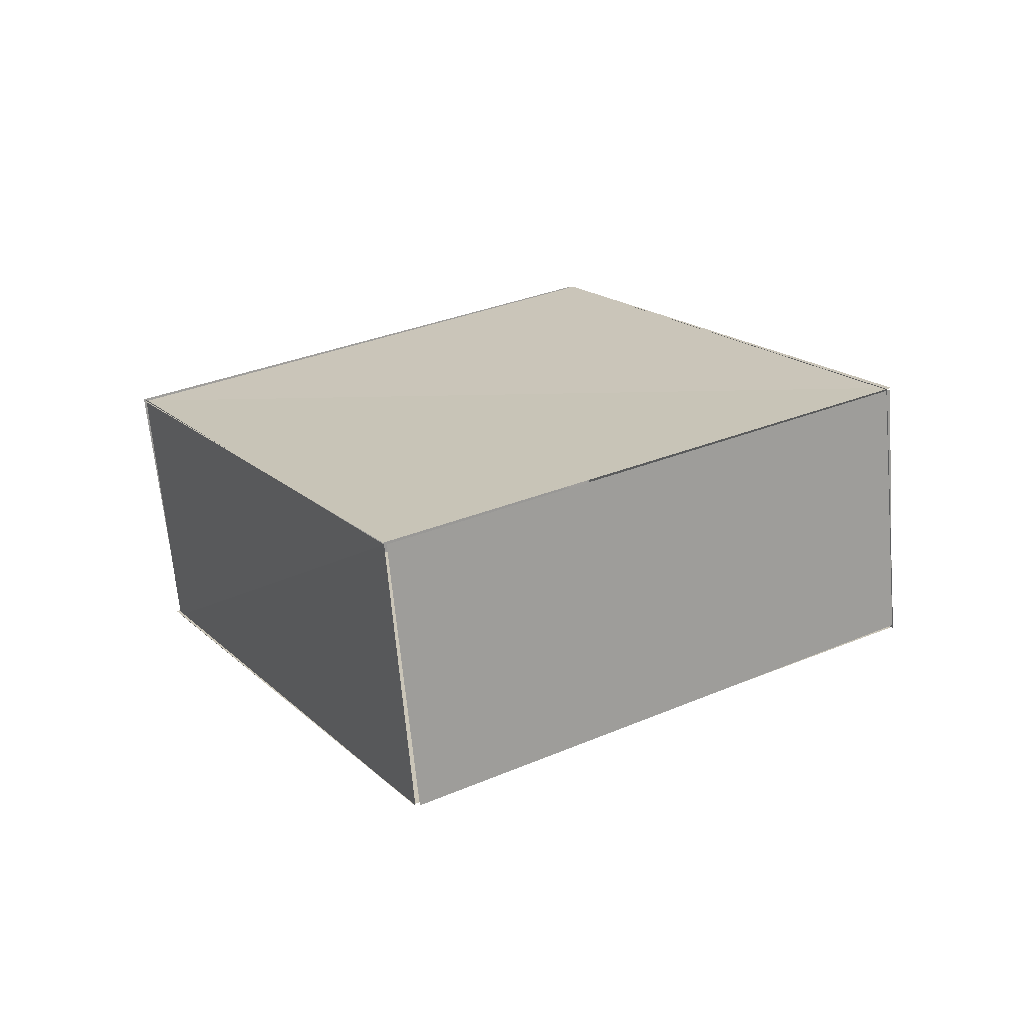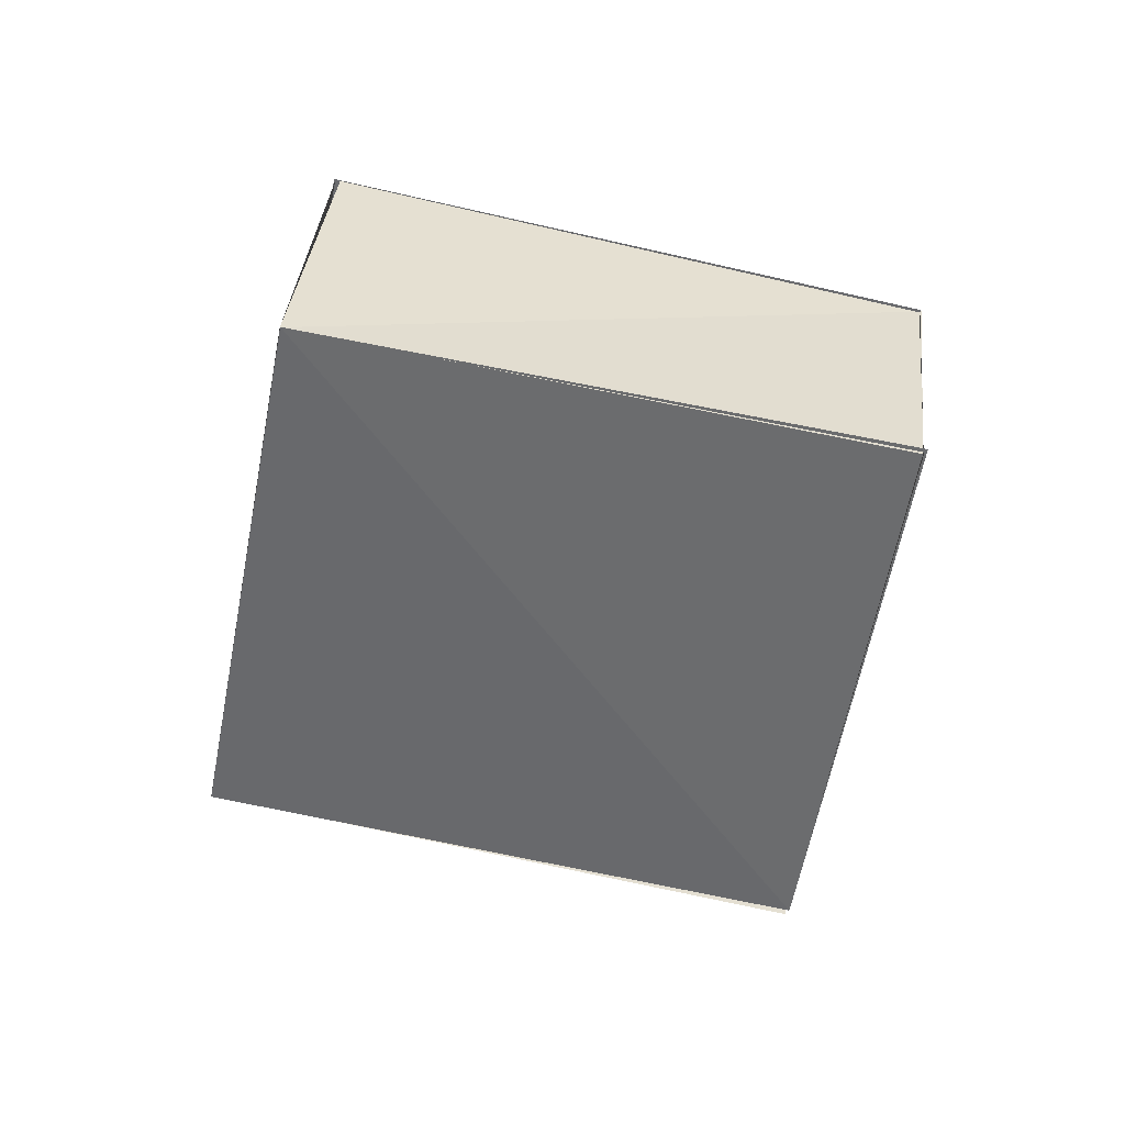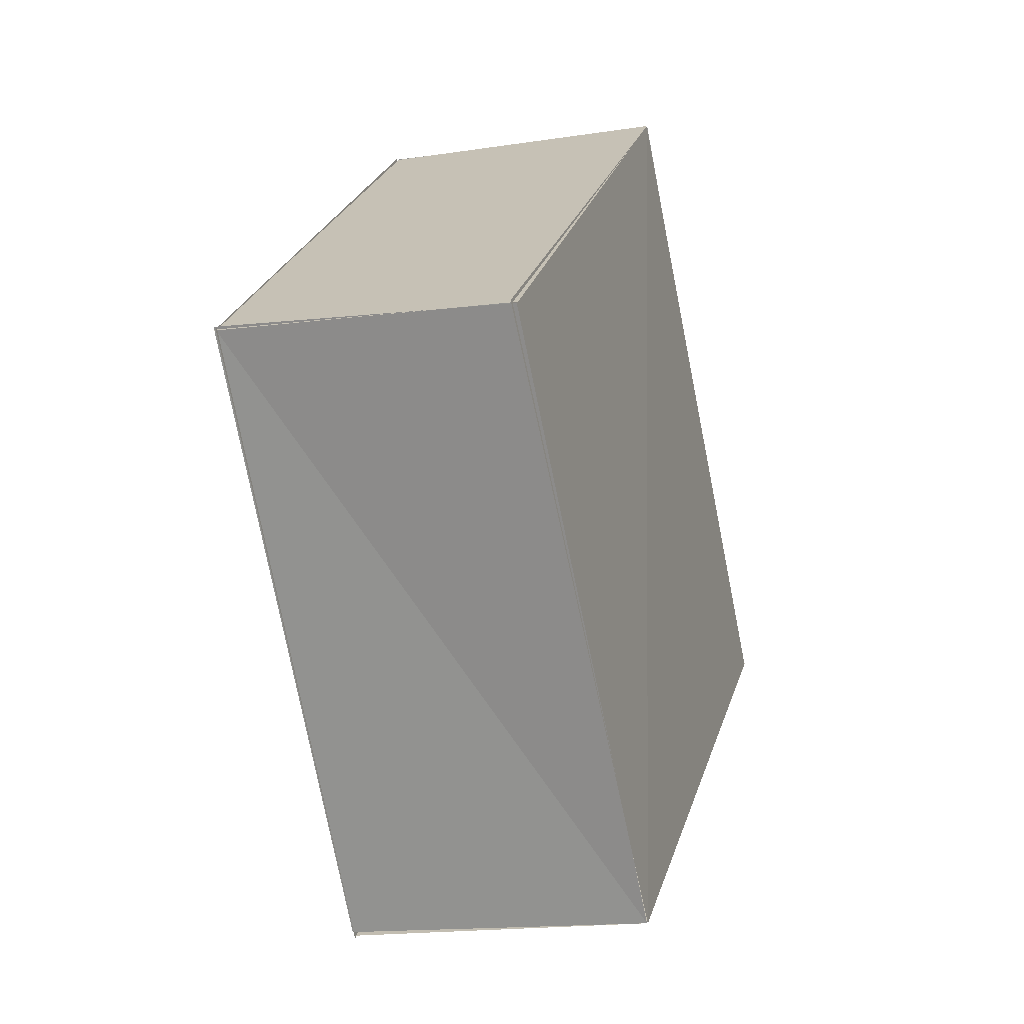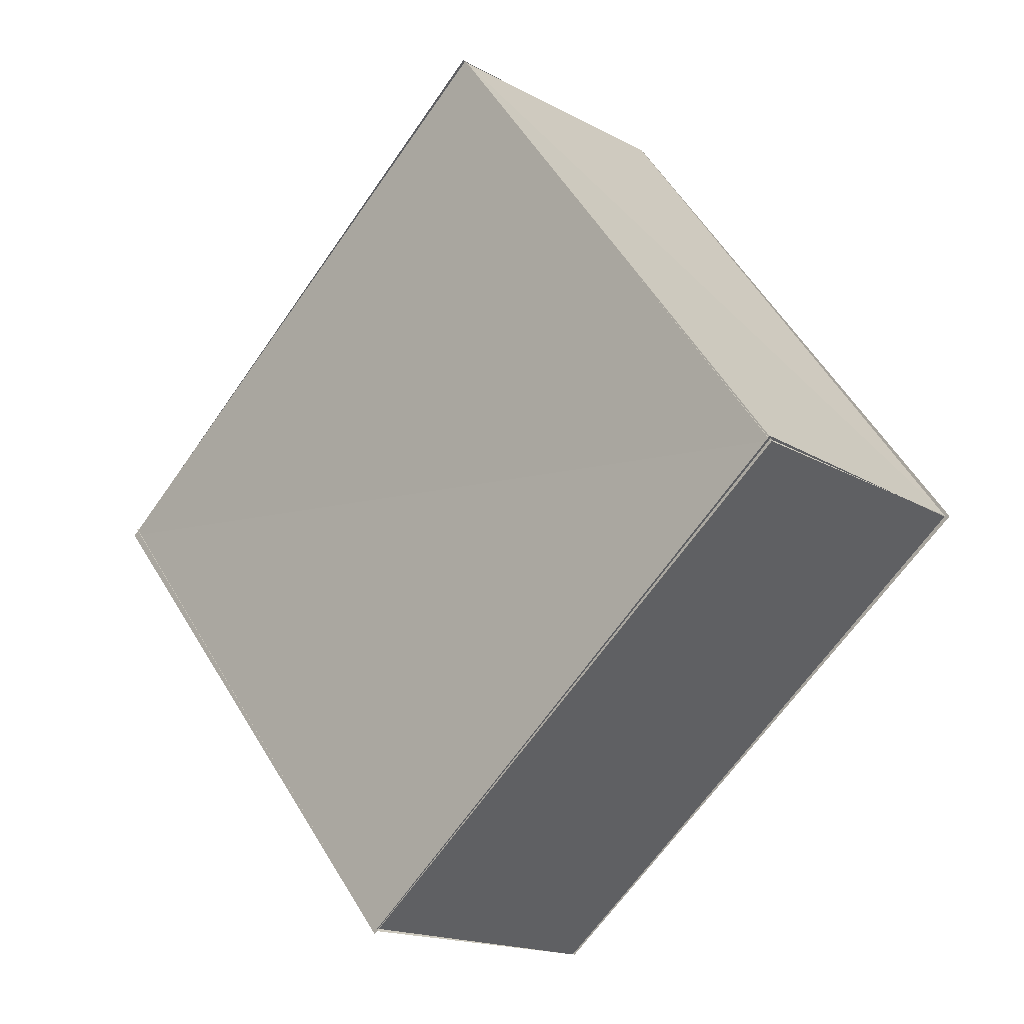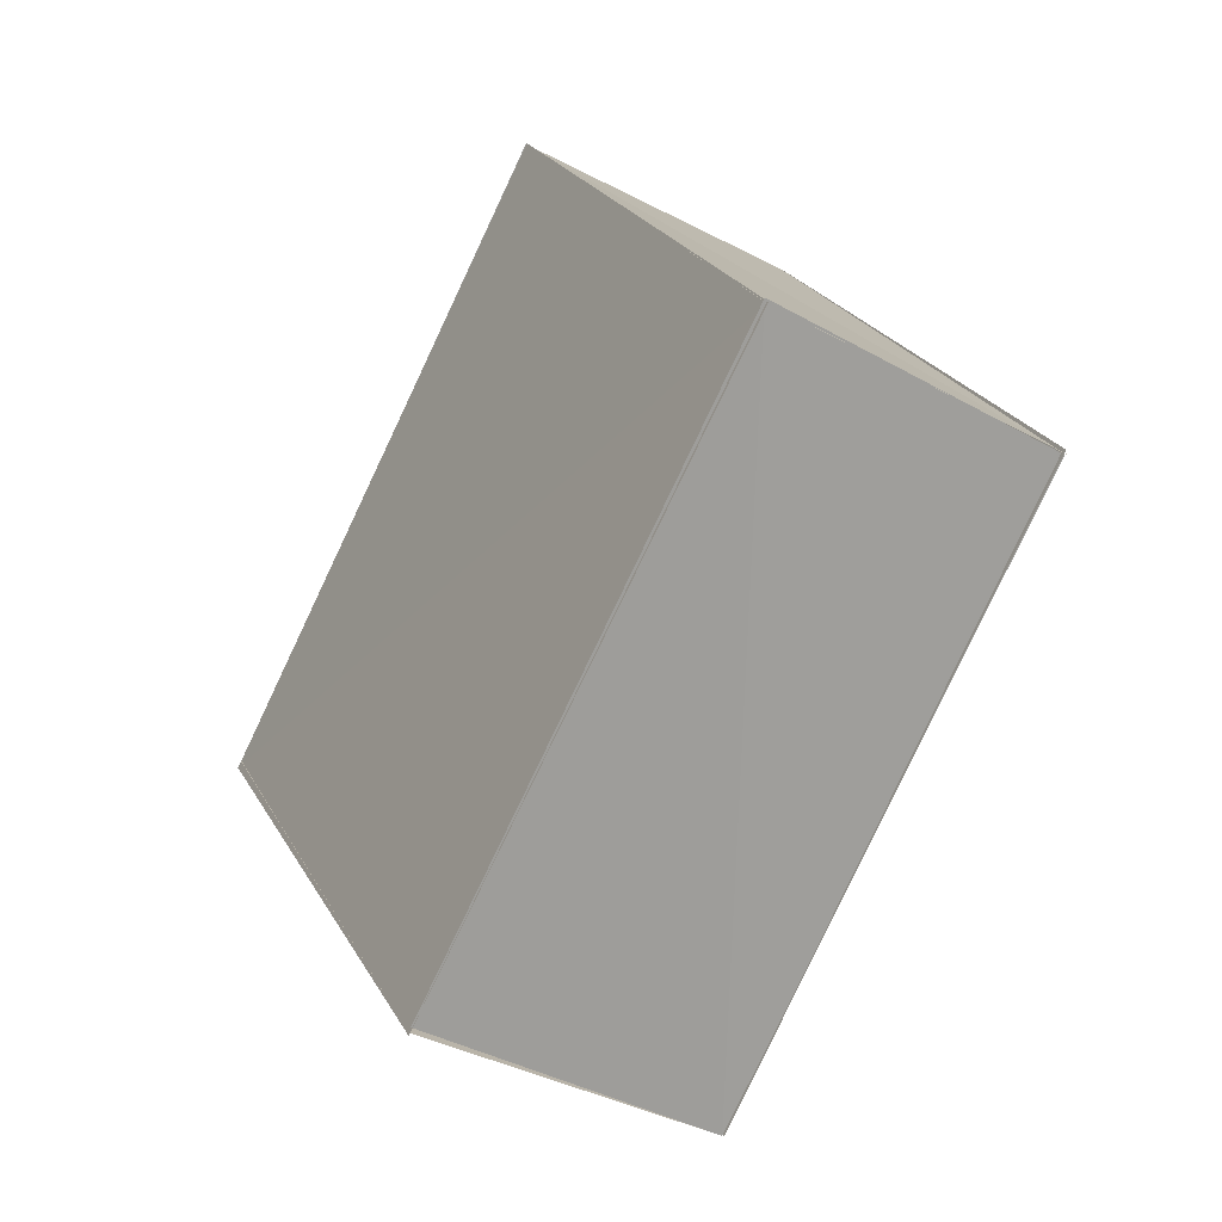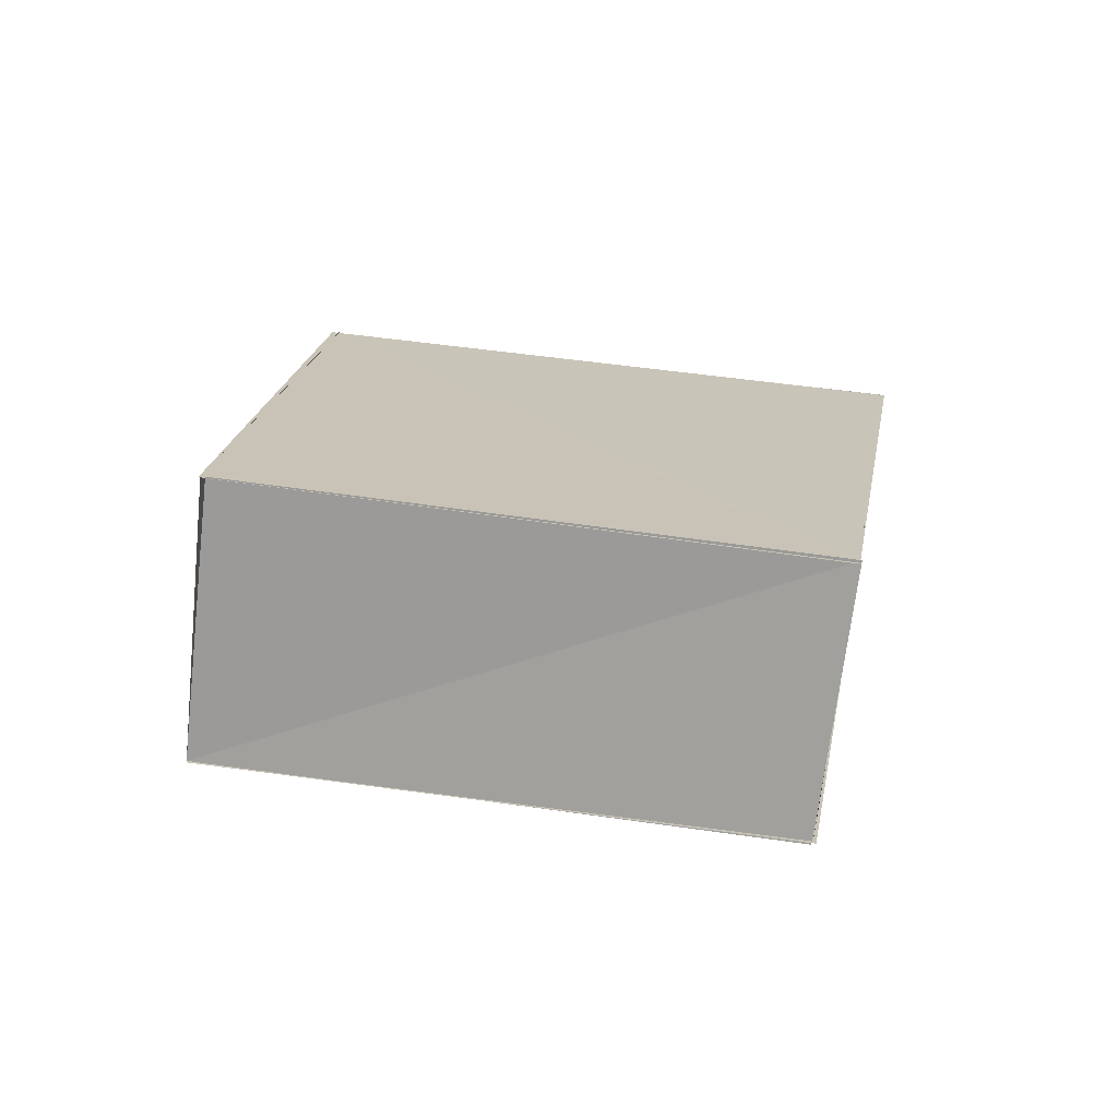
<metadata>
{"format":"obj","ext":"obj","renderer":"f3d","projection":"perspective","resolution":1024,"background":"white","views":[{"elev":19.0,"azim":-170.9,"up":"+Z"},{"elev":-53.2,"azim":31.1,"up":"+Z"},{"elev":-28.7,"azim":111.6,"up":"+Y"},{"elev":-11.6,"azim":46.4,"up":"+Y"},{"elev":-33.1,"azim":61.5,"up":"+Y"},{"elev":18.1,"azim":49.6,"up":"+Z"}]}
</metadata>
<code>
o Plane
v 36.79 -0.9521 10.35
v 6.455 35.03 10.96
v -30.85 1.35 15.25
v 1.297 -33.26 15.01
v -0.5243 -34.39 -7.73
v -32.16 0.4201 -7.16
v 4.77 33.43 -11.33
v 35.46 -3.005 -11.2
v 1.199 -33.01 14.99
v -30.5 1.871 15.26
v -32.29 0.5541 -7.177
v -0.6053 -34.34 -7.653
v 34.99 -3.005 -11.46
v -0.6118 -34.34 -7.641
v 1.643 -32.87 15.04
v 36.73 -0.6845 10.57
v -32.2 0.5118 -6.941
v 4.211 33.73 -11.22
v 6.129 35.19 10.91
v -30.77 1.533 15.13
v 6.379 34.96 10.79
v 36.71 -0.999 10.49
v 35.02 -2.947 -11.56
v 4.592 33.63 -11.28
f 1 4 3
f 1 3 2
f 7 6 5
f 7 5 8
f 11 10 9
f 11 9 12
f 14 15 16
f 14 16 13
f 18 19 20
f 18 20 17
f 23 22 21
f 23 21 24

</code>
